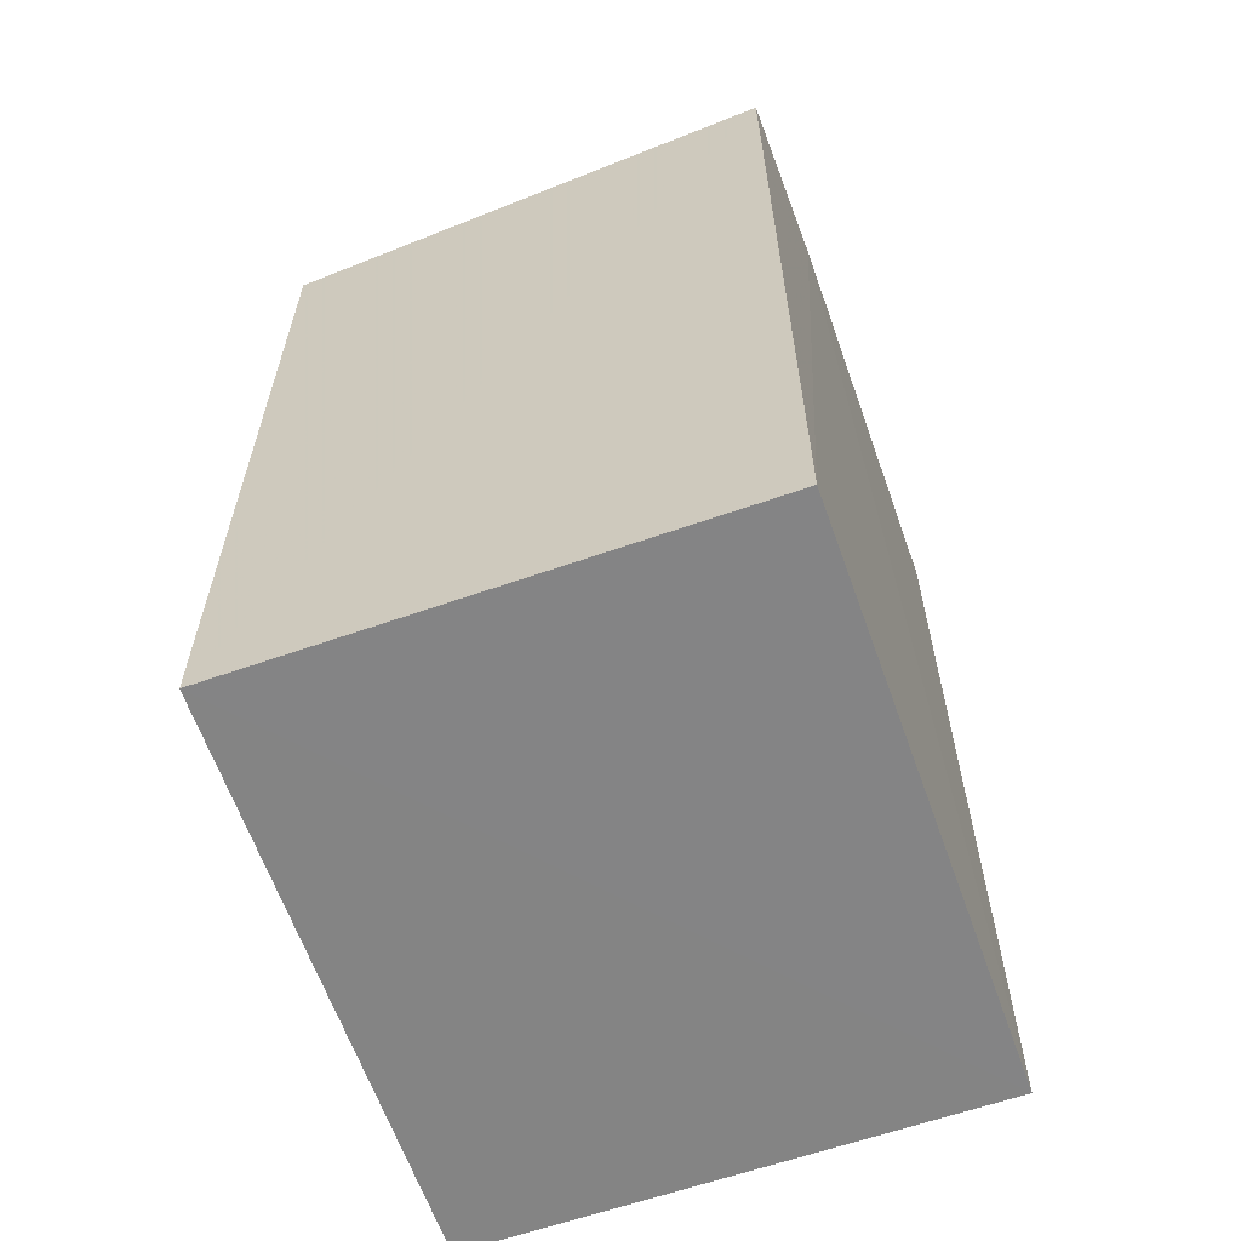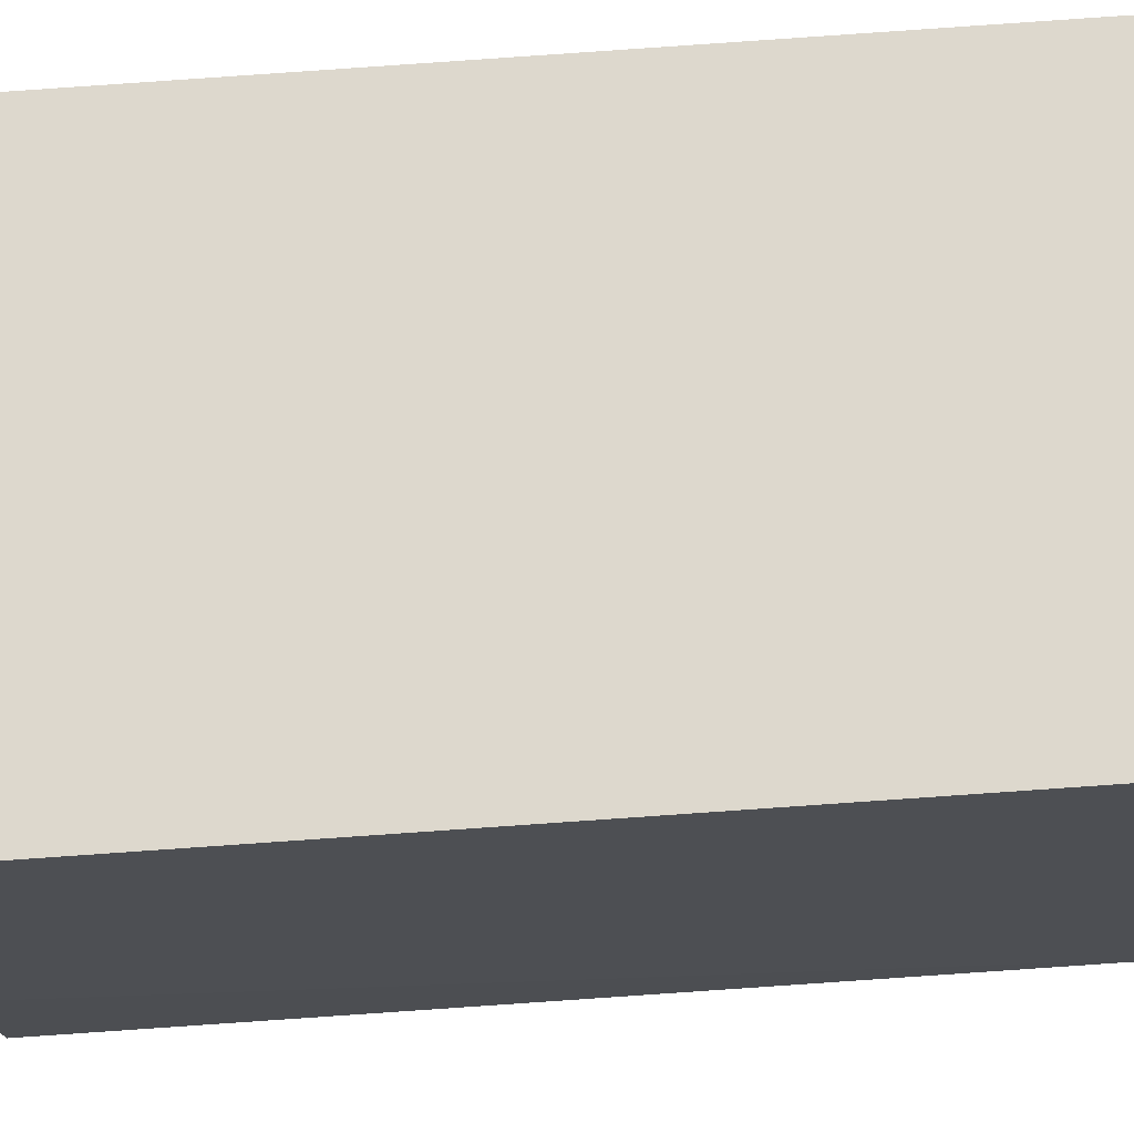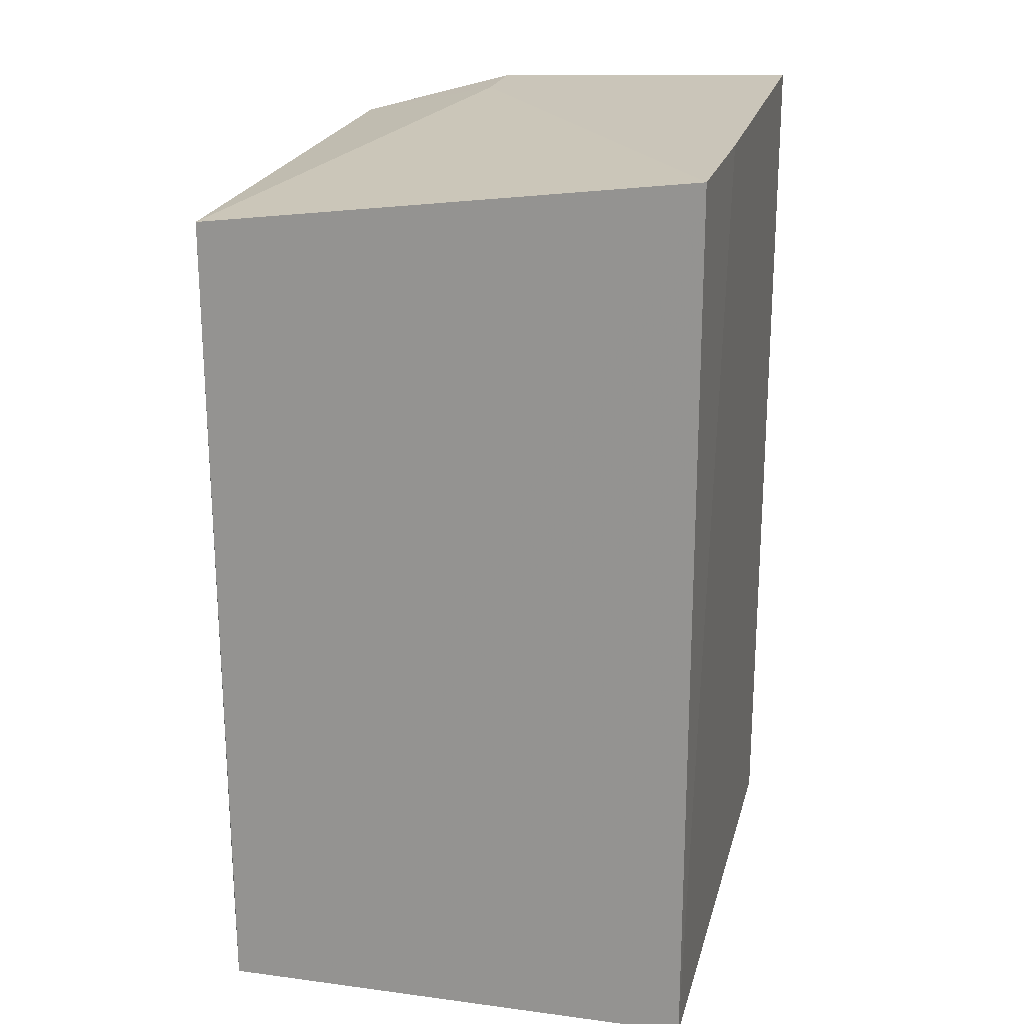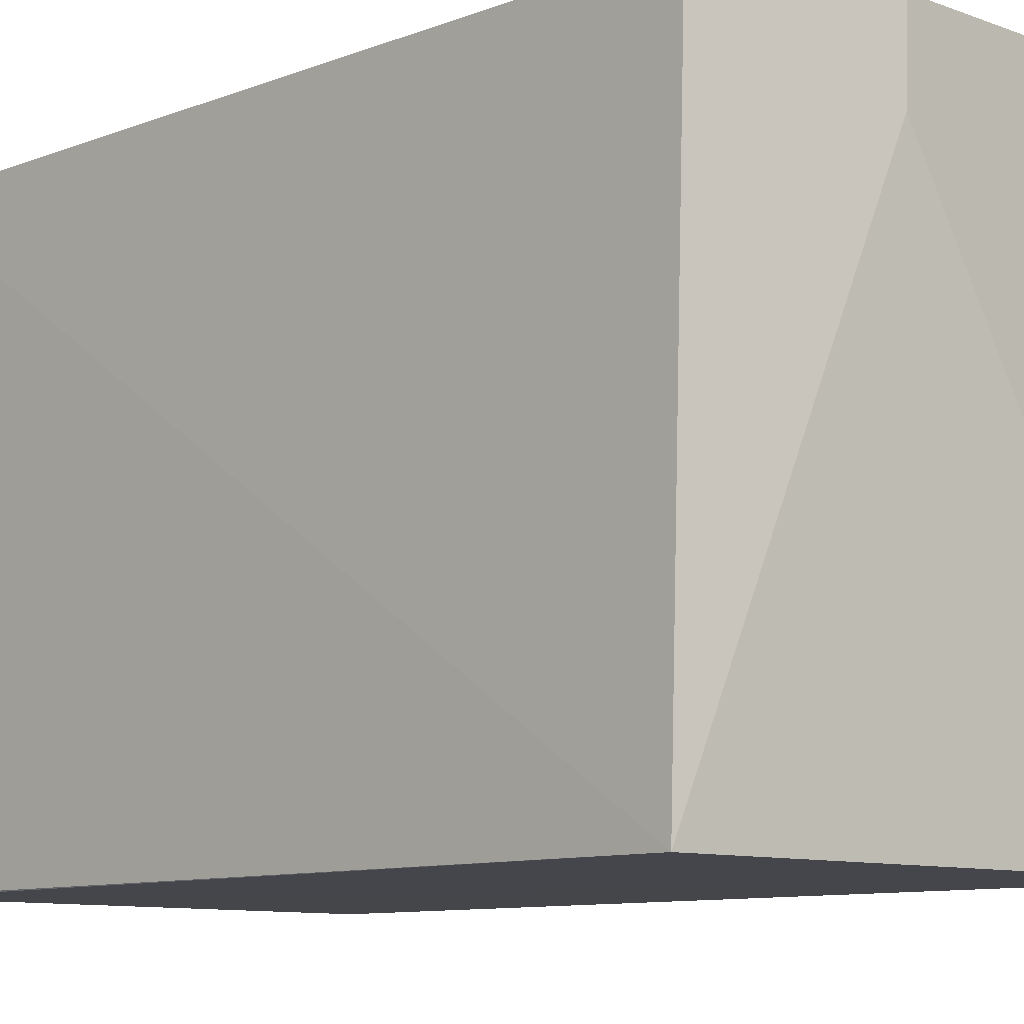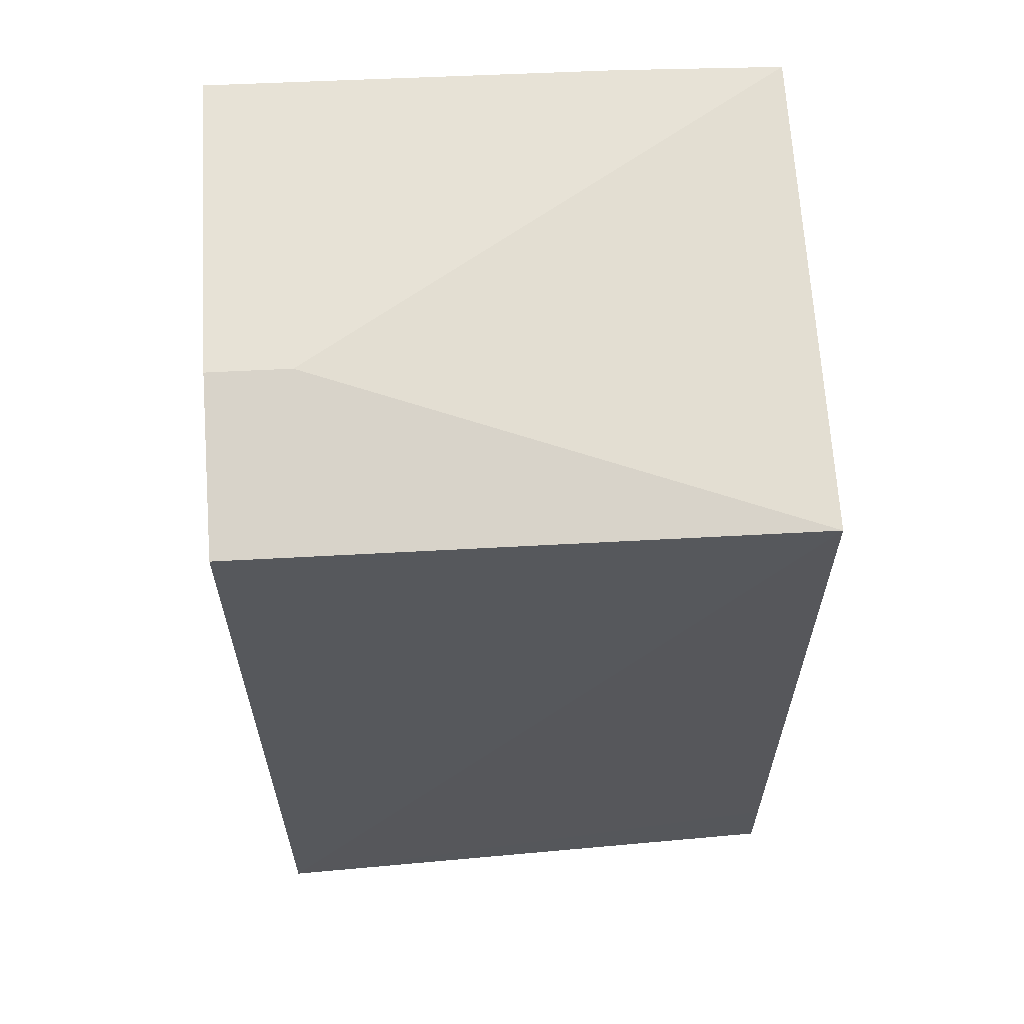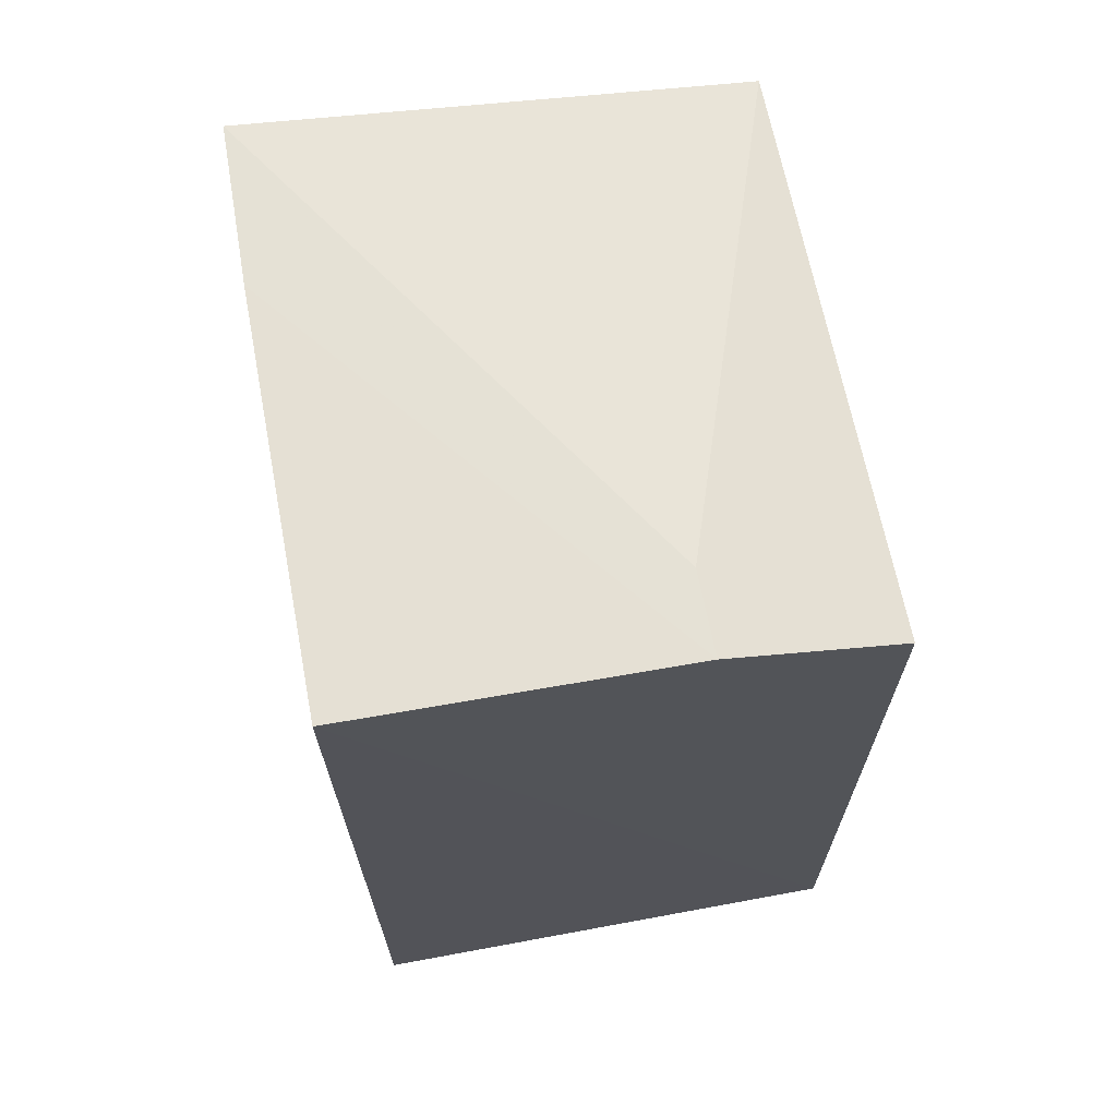
<metadata>
{"format":"obj","ext":"obj","renderer":"f3d","projection":"perspective","resolution":1024,"background":"white","views":[{"elev":-61.5,"azim":-160.3,"up":"+Y"},{"elev":72.0,"azim":-93.9,"up":"+Z"},{"elev":20.1,"azim":-166.4,"up":"+Y"},{"elev":-9.8,"azim":134.7,"up":"+Z"},{"elev":61.6,"azim":86.0,"up":"+Y"},{"elev":67.8,"azim":-10.7,"up":"+Y"}]}
</metadata>
<code>
v 0.02888 0.01941 0.06159
v 0.02903 0.0003037 0.06156
v 0.02884 0.01897 0.04872
v 0.01778 0.02034 0.04866
v 0.01779 0.0002879 0.06152
v 0.02506 0.0204 0.05974
v 0.01774 0.02072 0.06156
v 0.02874 0.0002891 0.04866
v 0.02507 0.02046 0.06158
v 0.01772 0.02046 0.05239
v 0.02877 0.002154 0.04869
v 0.01779 0.0002879 0.04866
f 1 2 3
f 6 1 3
f 6 3 4
f 7 5 2
f 7 2 1
f 8 2 5
f 8 4 3
f 9 7 1
f 9 1 6
f 10 5 7
f 10 7 9
f 10 9 6
f 10 6 4
f 11 8 3
f 11 3 2
f 11 2 8
f 12 8 5
f 12 4 8
f 12 10 4
f 12 5 10

</code>
